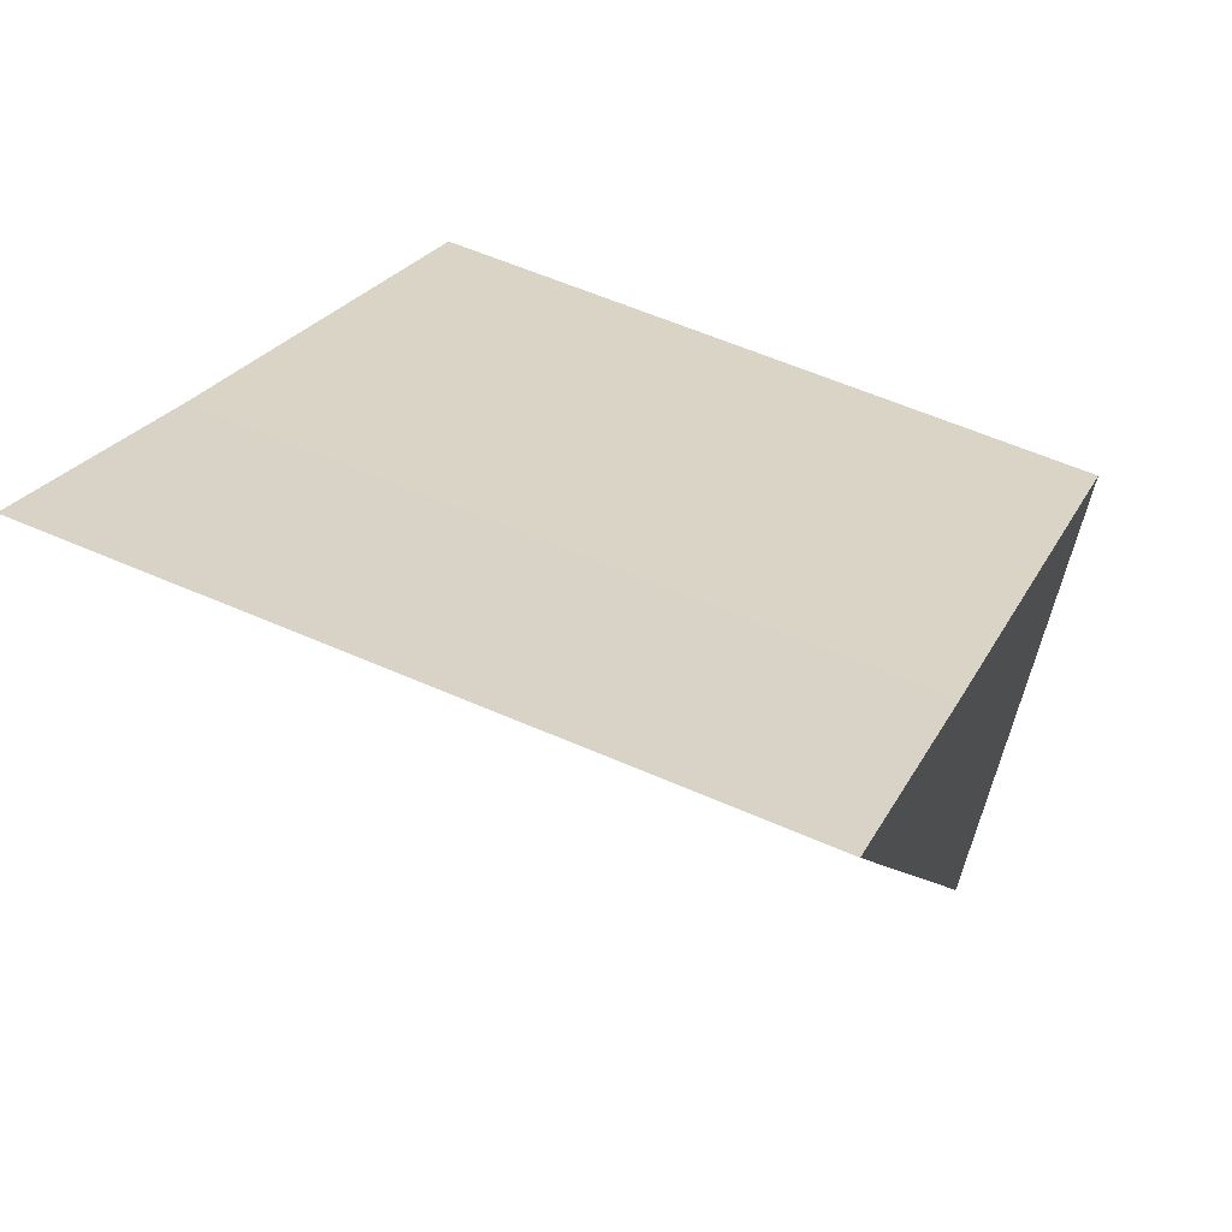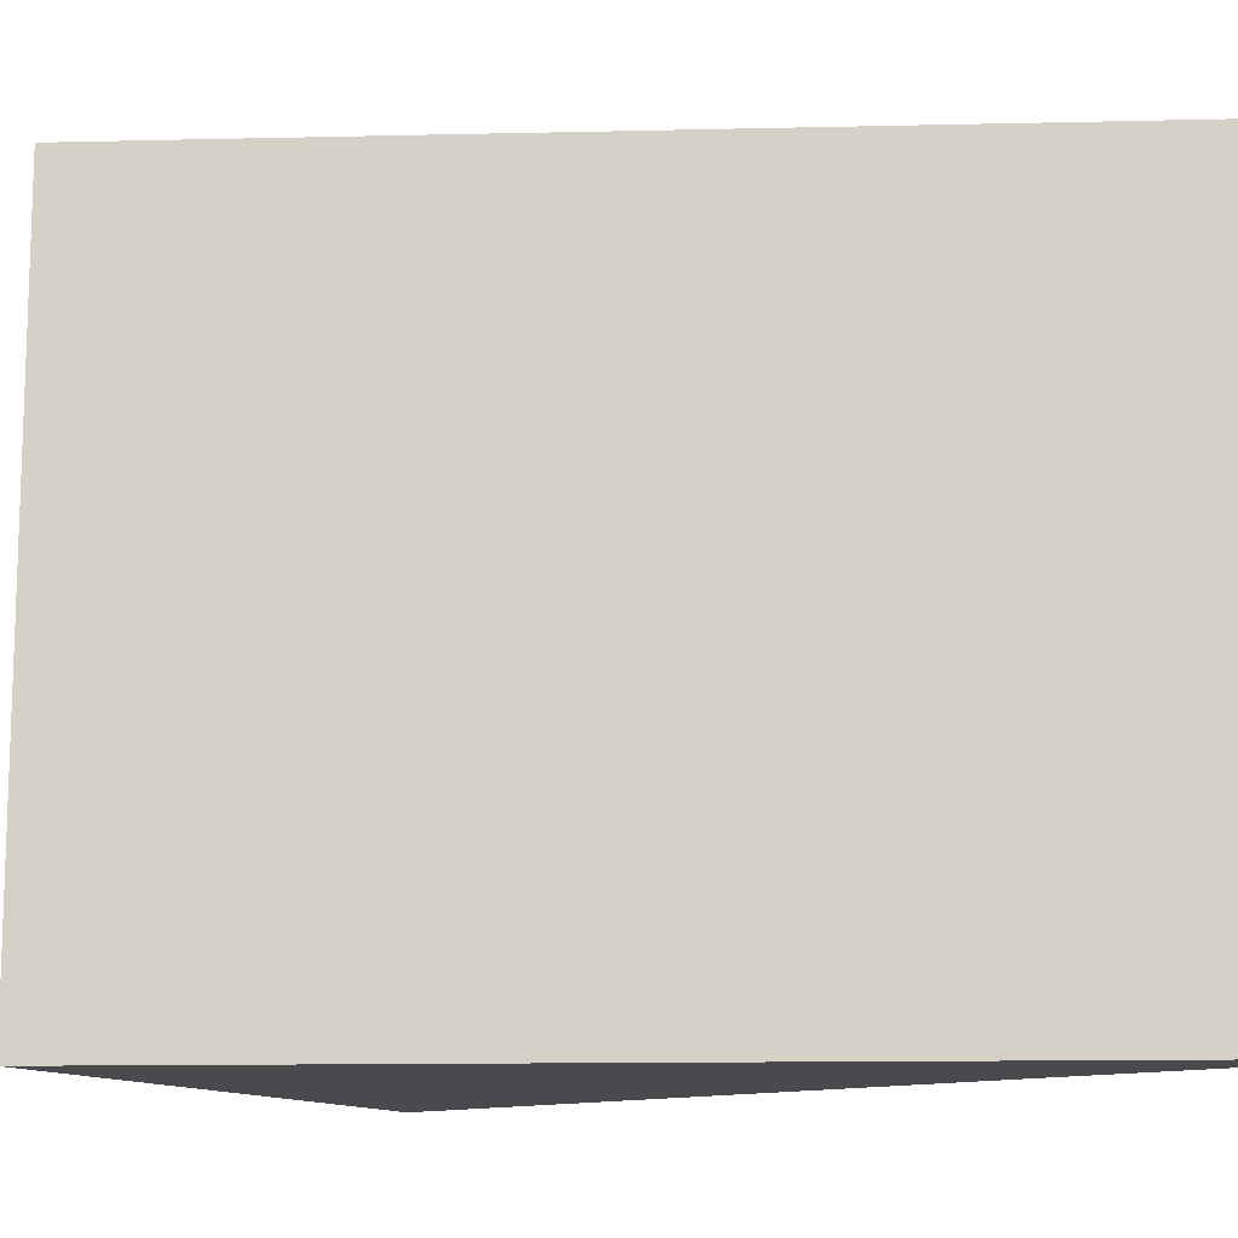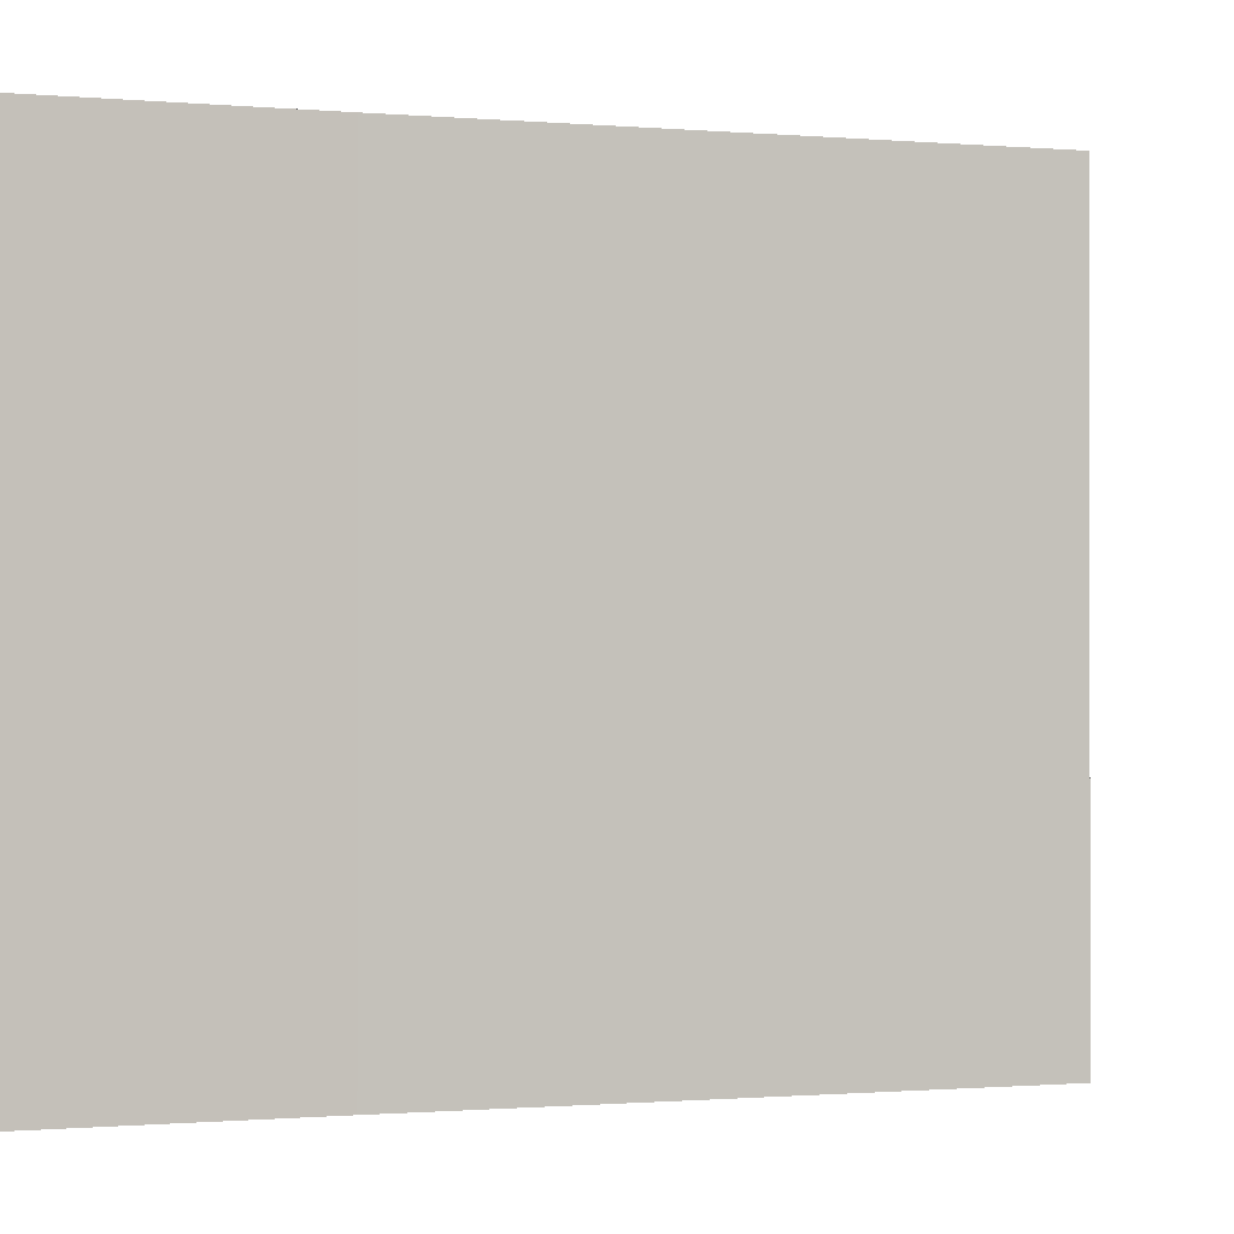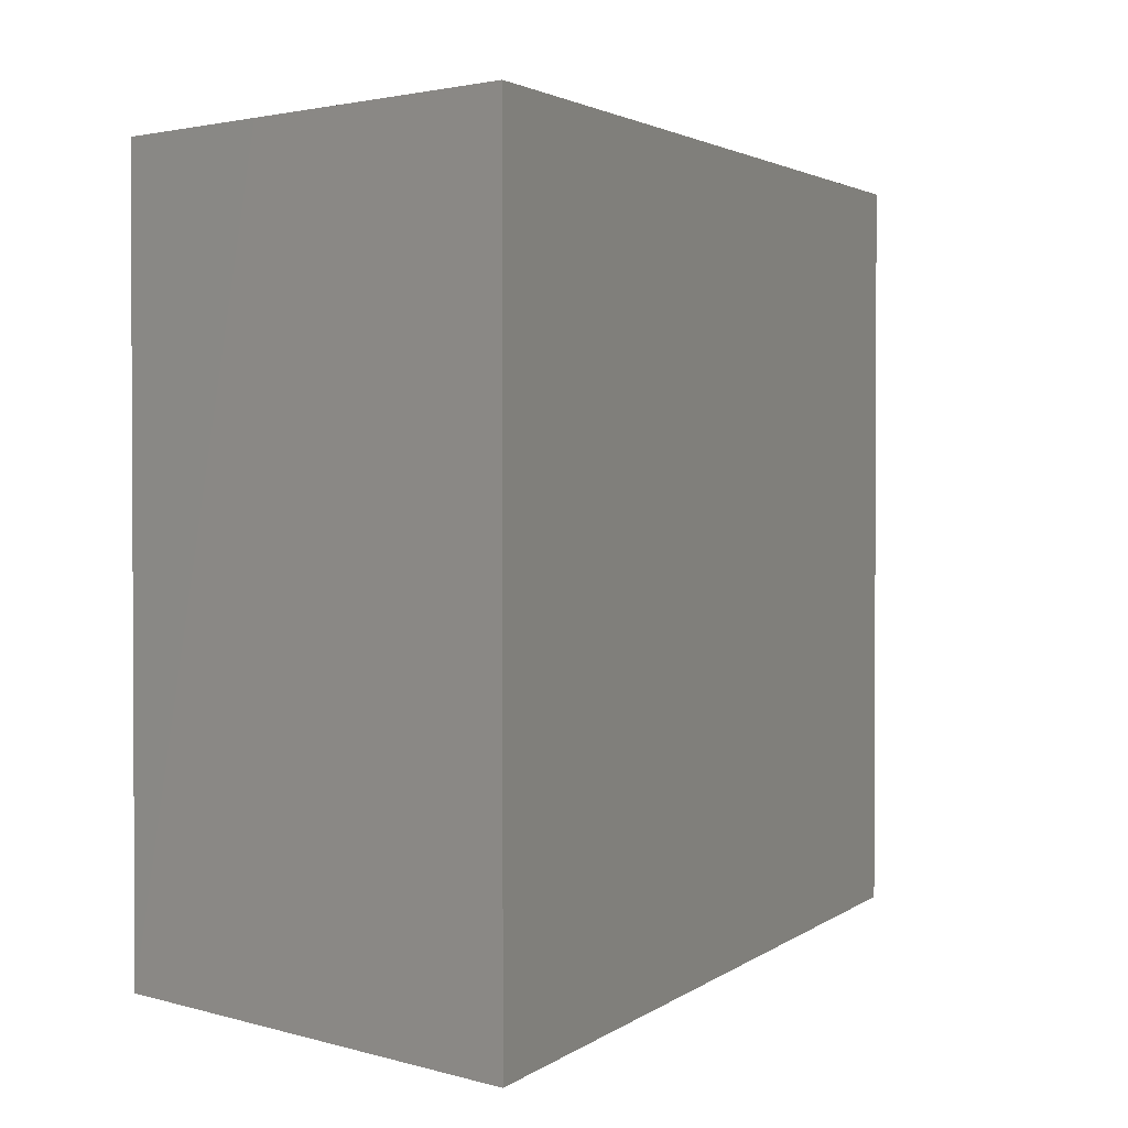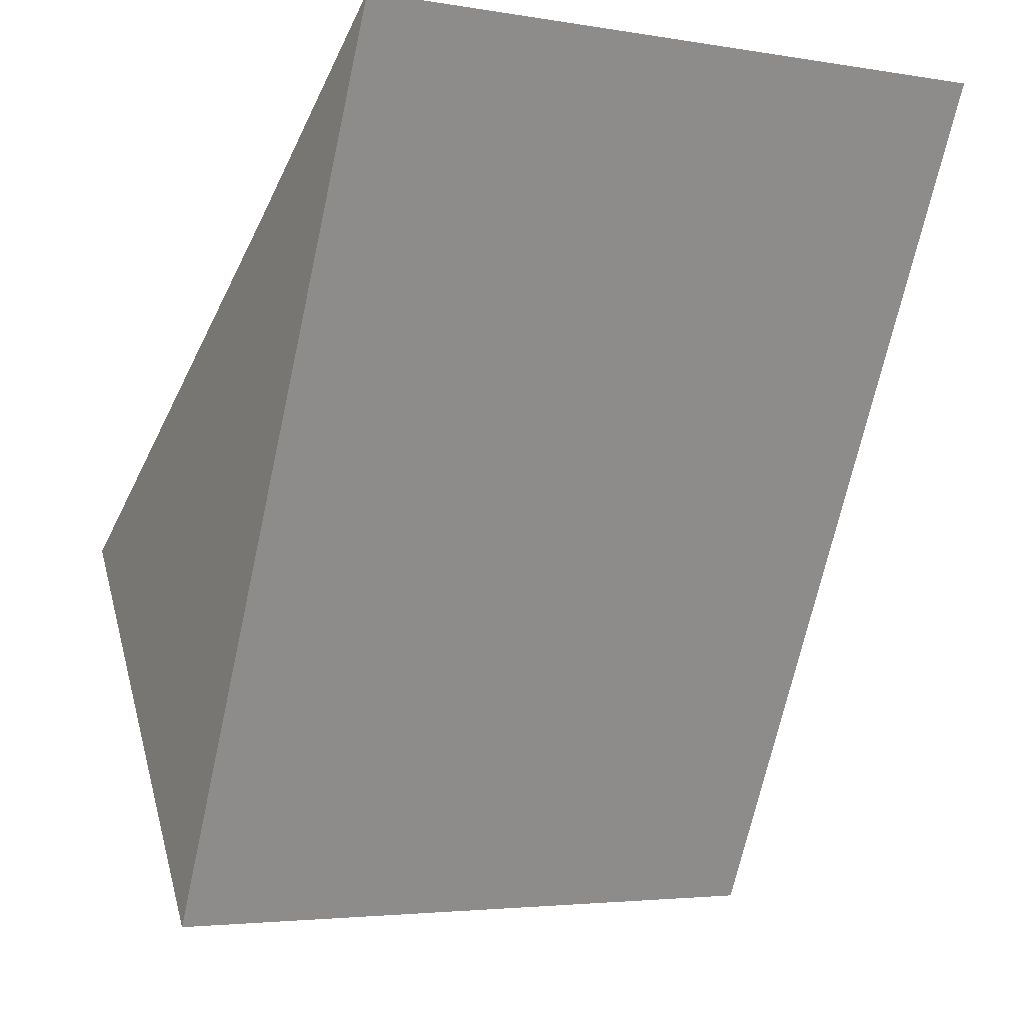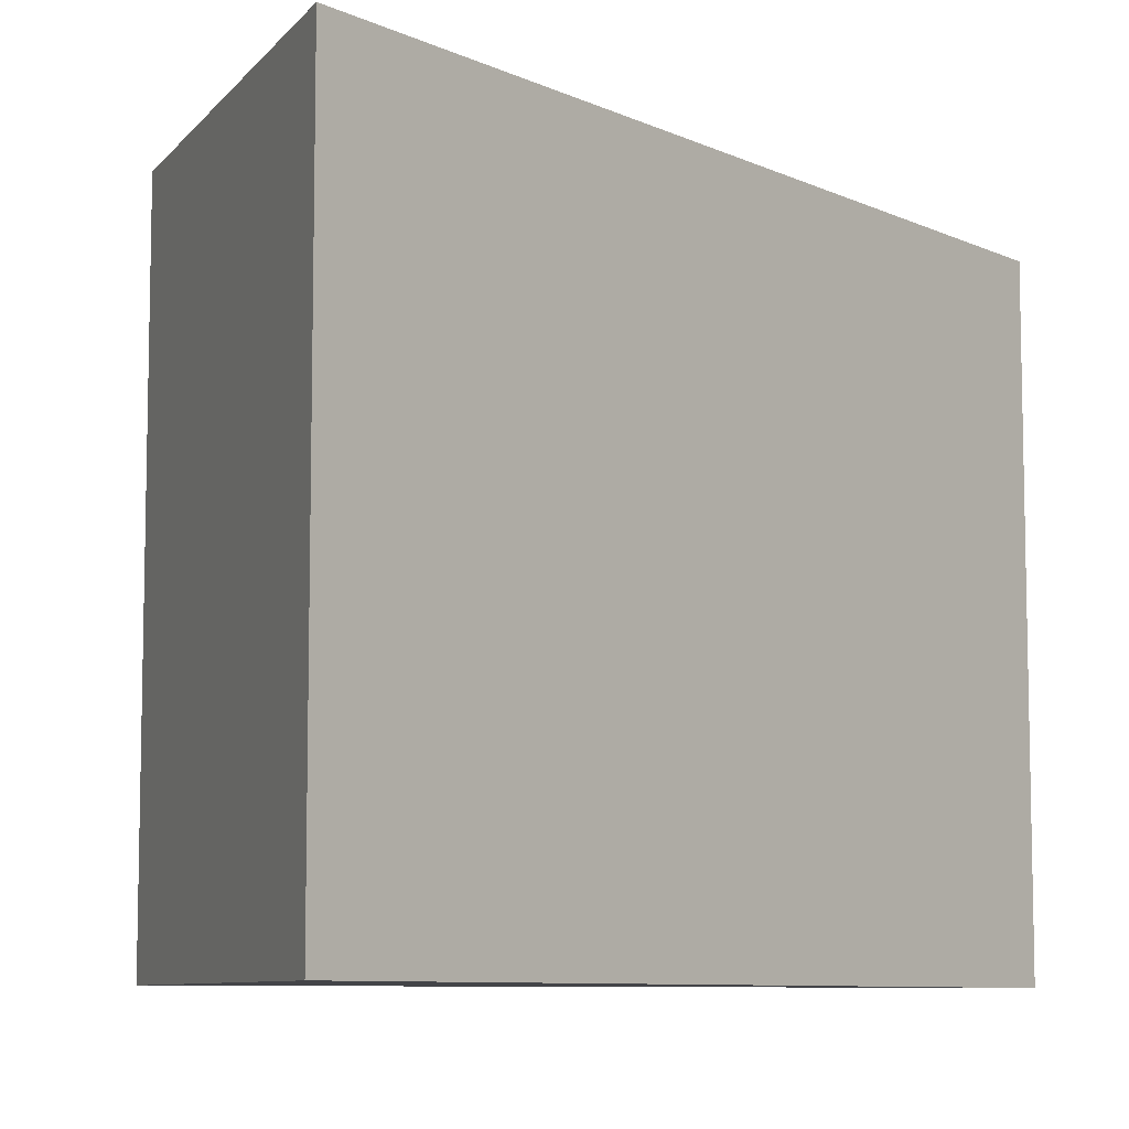
<metadata>
{"format":"obj","ext":"obj","renderer":"f3d","projection":"perspective","resolution":1024,"background":"white","views":[{"elev":58.6,"azim":-65.6,"up":"+Z"},{"elev":-12.9,"azim":-113.5,"up":"+Y"},{"elev":-0.7,"azim":15.3,"up":"+Y"},{"elev":2.0,"azim":174.1,"up":"+Y"},{"elev":-3.7,"azim":-119.0,"up":"+Z"},{"elev":-8.2,"azim":-168.1,"up":"+Y"}]}
</metadata>
<code>
v  0 3.661 2.242e-16
v  3.223 3.661 -3.32
v  2.337 3.661 -4.668
v  1.286 3.661 -0.889
v  3.744 3.661 -2.526
v  3.744 1.547e-16 -2.526
v  2.337 2.858e-16 -4.668
v  3.223 2.033e-16 -3.32
v  0 0 0
v  1.286 5.444e-17 -0.889
g defaultobject
f 1 2 3
f 2 1 4
f 2 4 5
f 6 2 5
f 2 6 3
f 3 6 7
f 7 6 8
f 7 1 3
f 1 7 9
f 10 5 4
f 5 10 6
f 9 4 1
f 4 9 10
f 8 9 7
f 9 8 10
f 10 8 6

</code>
